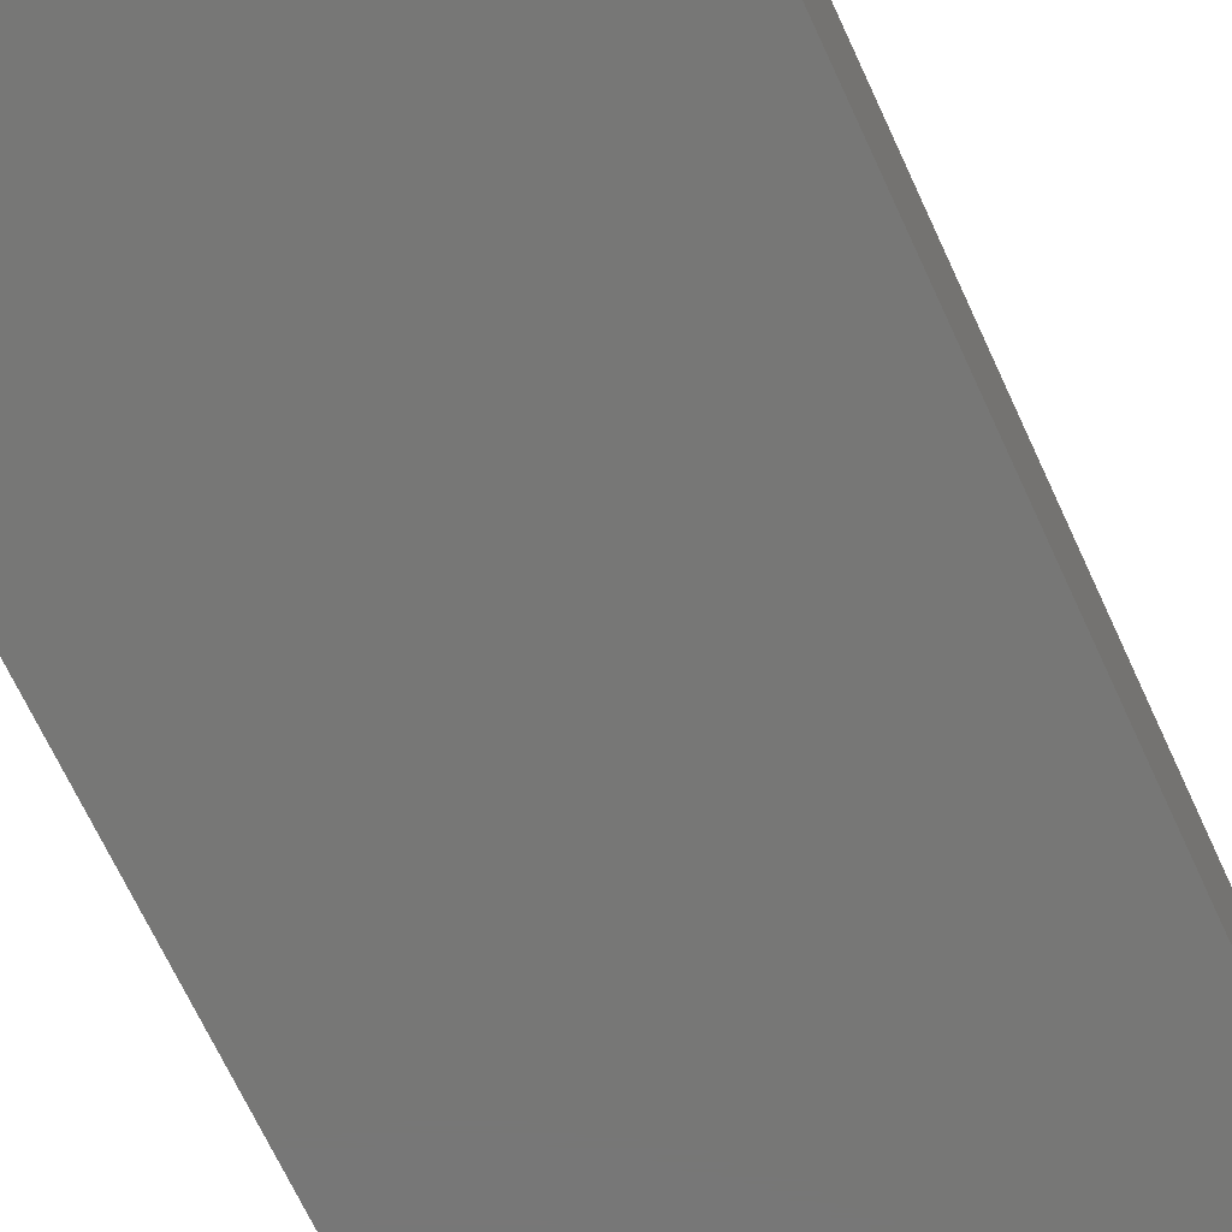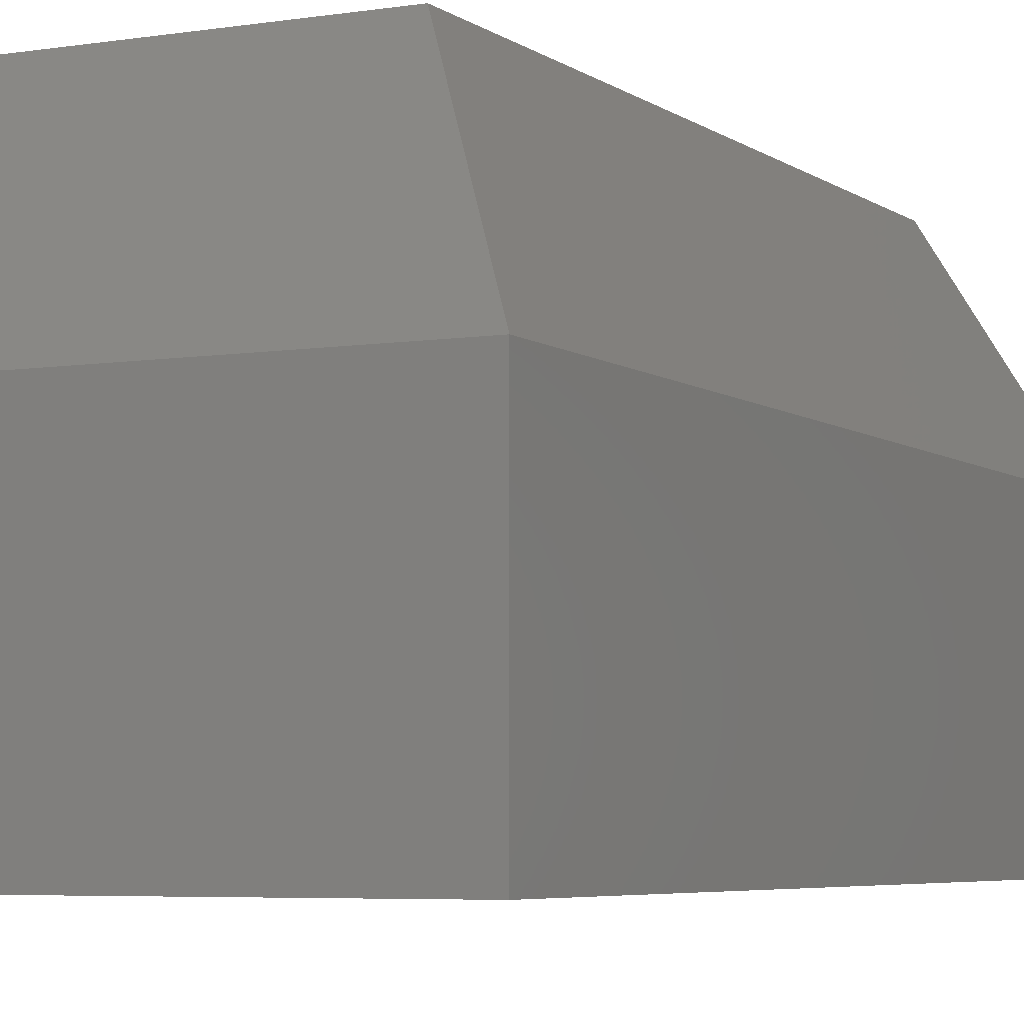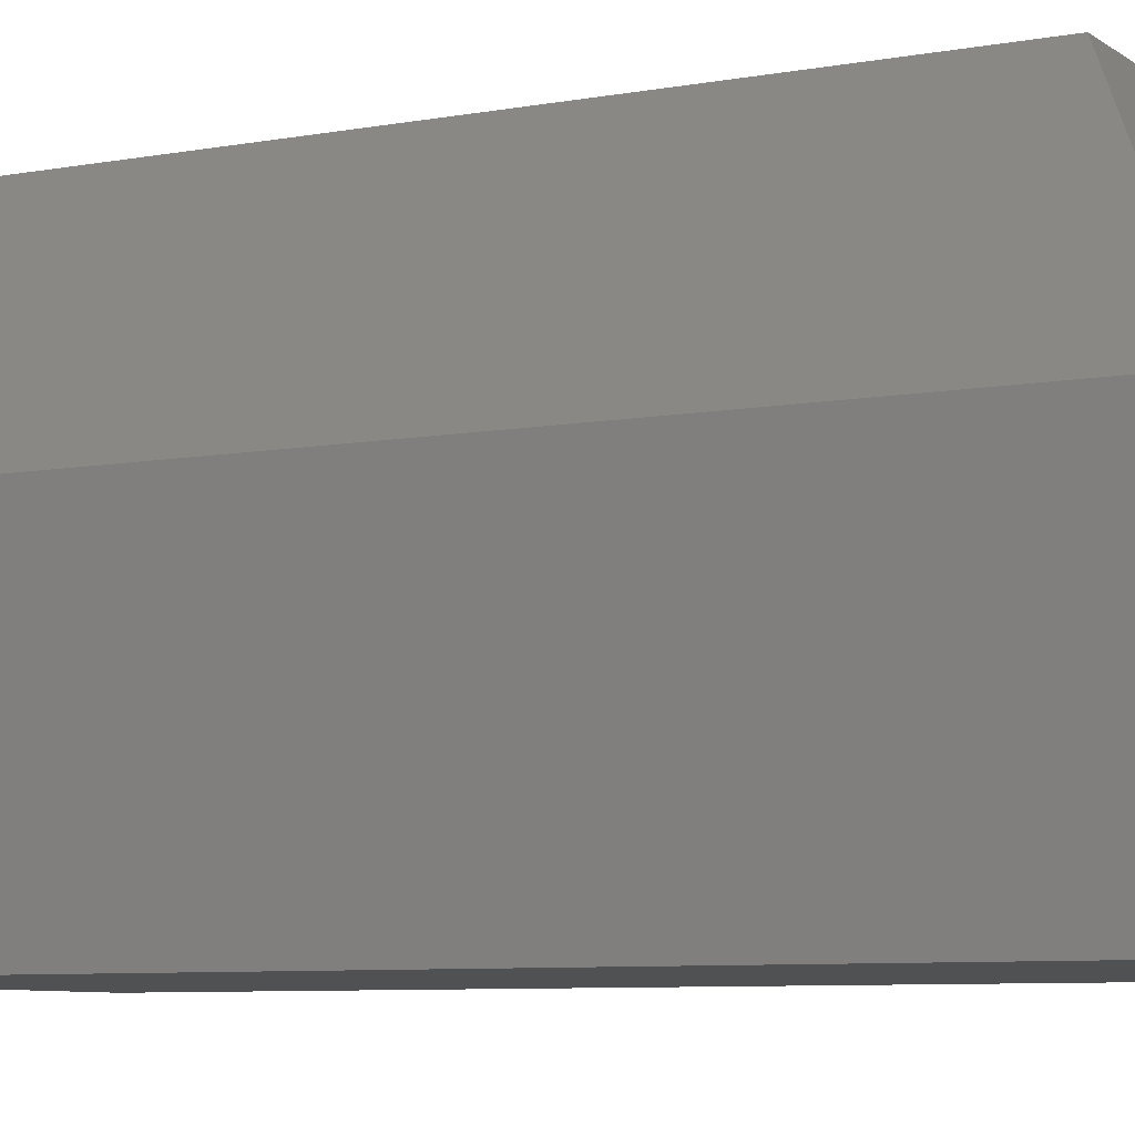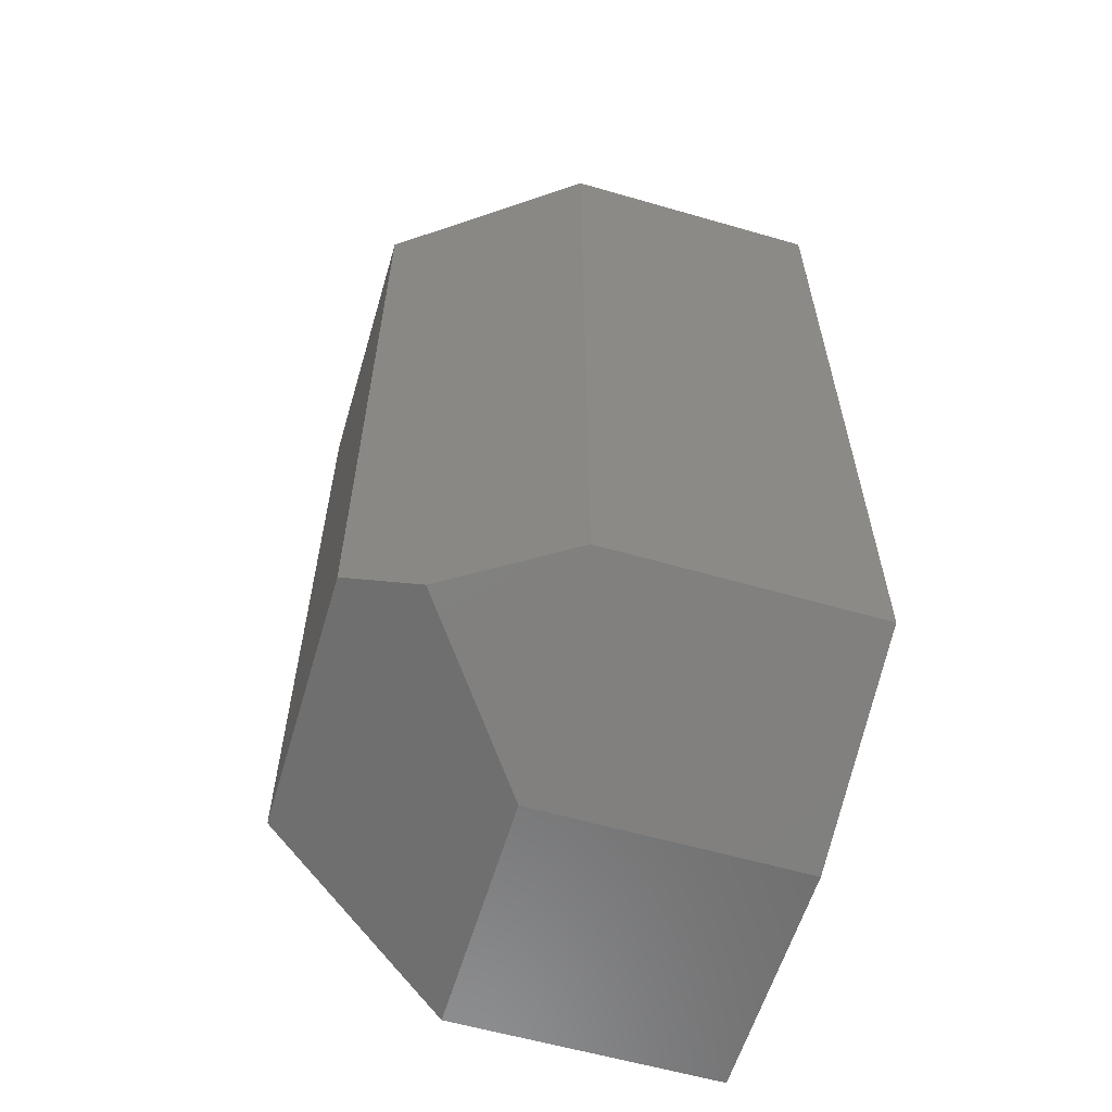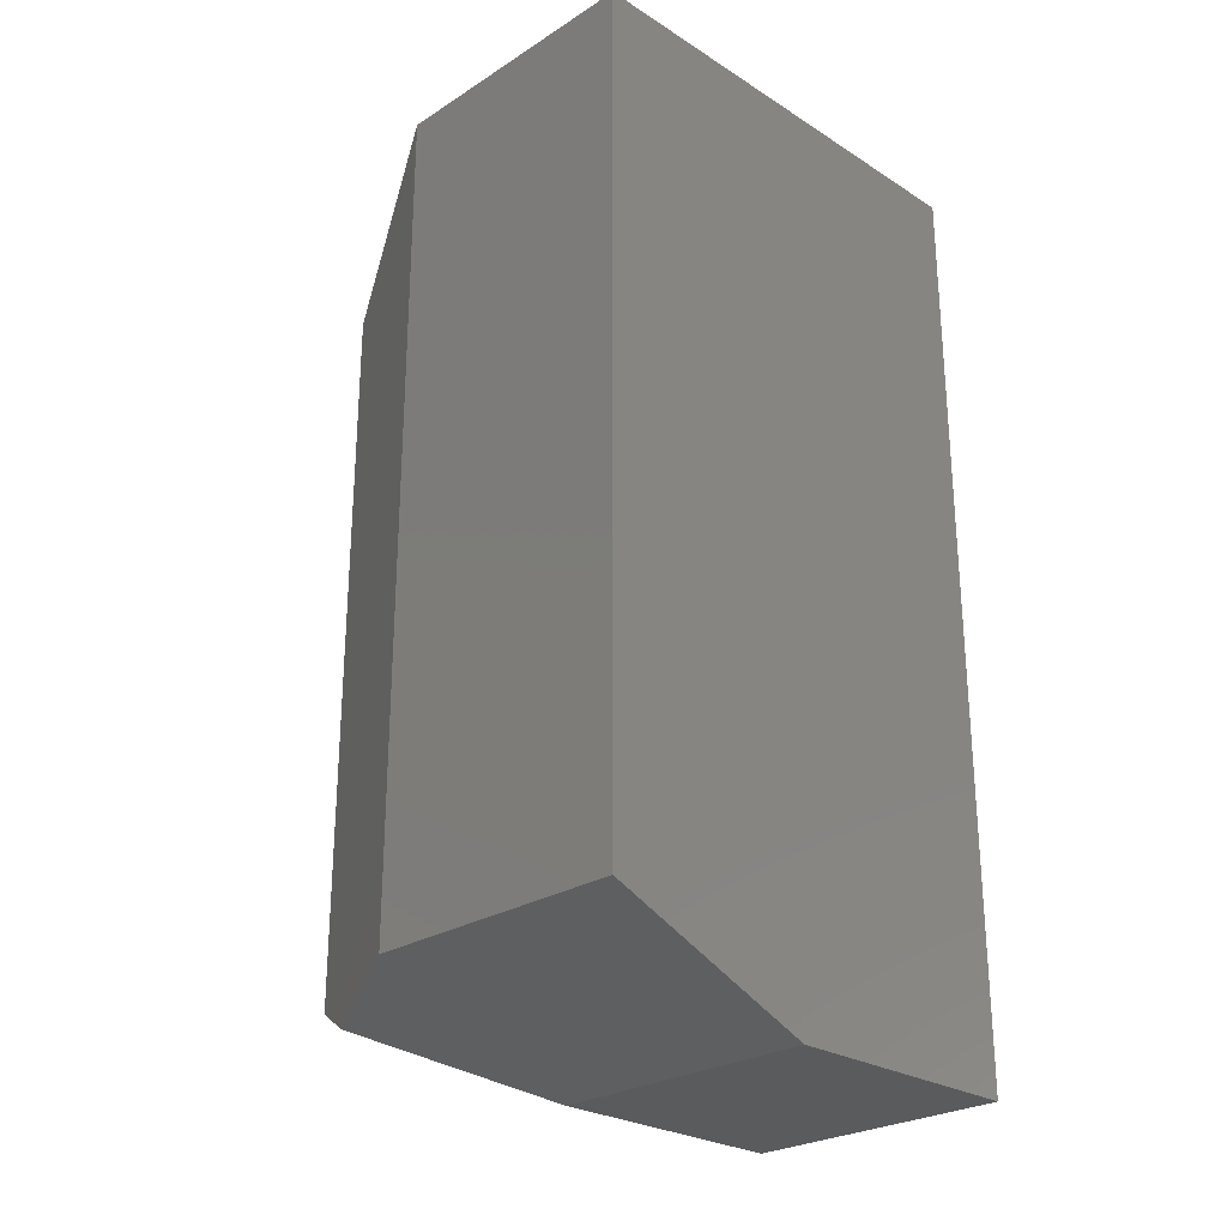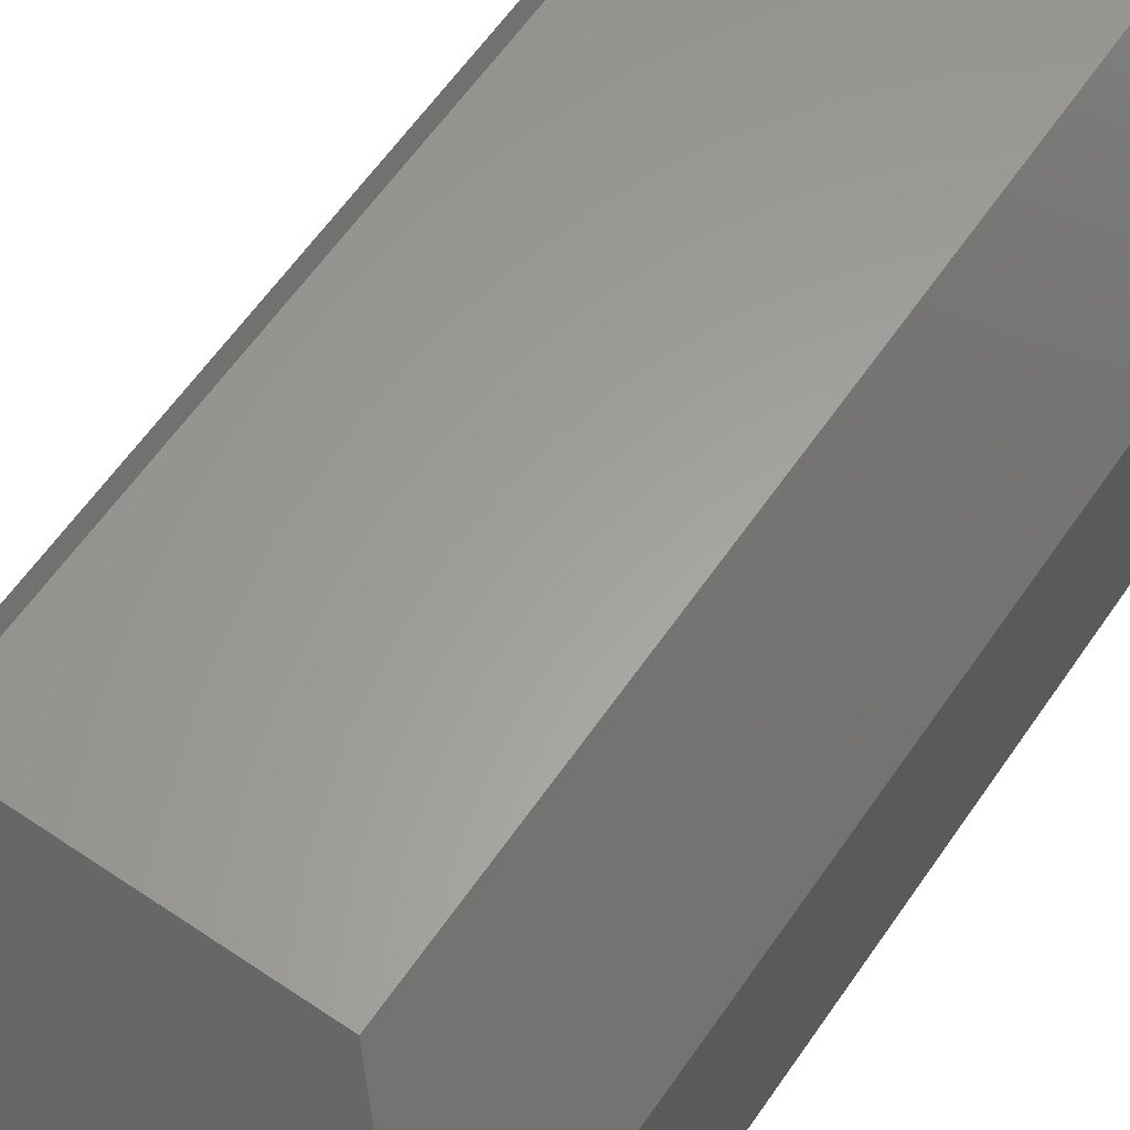
<metadata>
{"format":"stl","ext":"stl","renderer":"f3d","projection":"perspective","resolution":1024,"background":"white","views":[{"elev":-69.7,"azim":24.9,"up":"+Y"},{"elev":-5.2,"azim":26.7,"up":"+Y"},{"elev":-7.3,"azim":-61.8,"up":"+Y"},{"elev":-59.5,"azim":-106.5,"up":"+Z"},{"elev":-26.1,"azim":-44.9,"up":"+Z"},{"elev":61.2,"azim":34.5,"up":"+Y"}]}
</metadata>
<code>
# stl→obj: 15 verts, 26 faces
v 0.1719 0 0
v 0 0 0.07031
v 0.1719 0.2188 0
v 0 0.2188 0.07031
v 0.0499 0.3185 0.0499
v 0.2969 0.375 0.07812
v 0.375 0.2188 -5.551e-17
v 0.07812 0.375 0.07812
v 0 0.2188 0.75
v 0.07812 0.375 0.6719
v 0.375 0 0
v 0 0 0.75
v 0.375 0 0.75
v 0.375 0.2188 0.75
v 0.2969 0.375 0.6719
f 1 2 3
f 3 2 4
f 3 4 5
f 6 7 8
f 8 7 3
f 8 3 5
f 5 4 8
f 8 4 9
f 8 9 10
f 1 3 11
f 11 3 7
f 4 2 9
f 9 2 12
f 13 12 11
f 11 12 2
f 11 2 1
f 12 13 9
f 9 13 14
f 6 8 15
f 15 8 10
f 11 7 13
f 13 7 14
f 14 7 15
f 15 7 6
f 9 14 10
f 10 14 15

</code>
